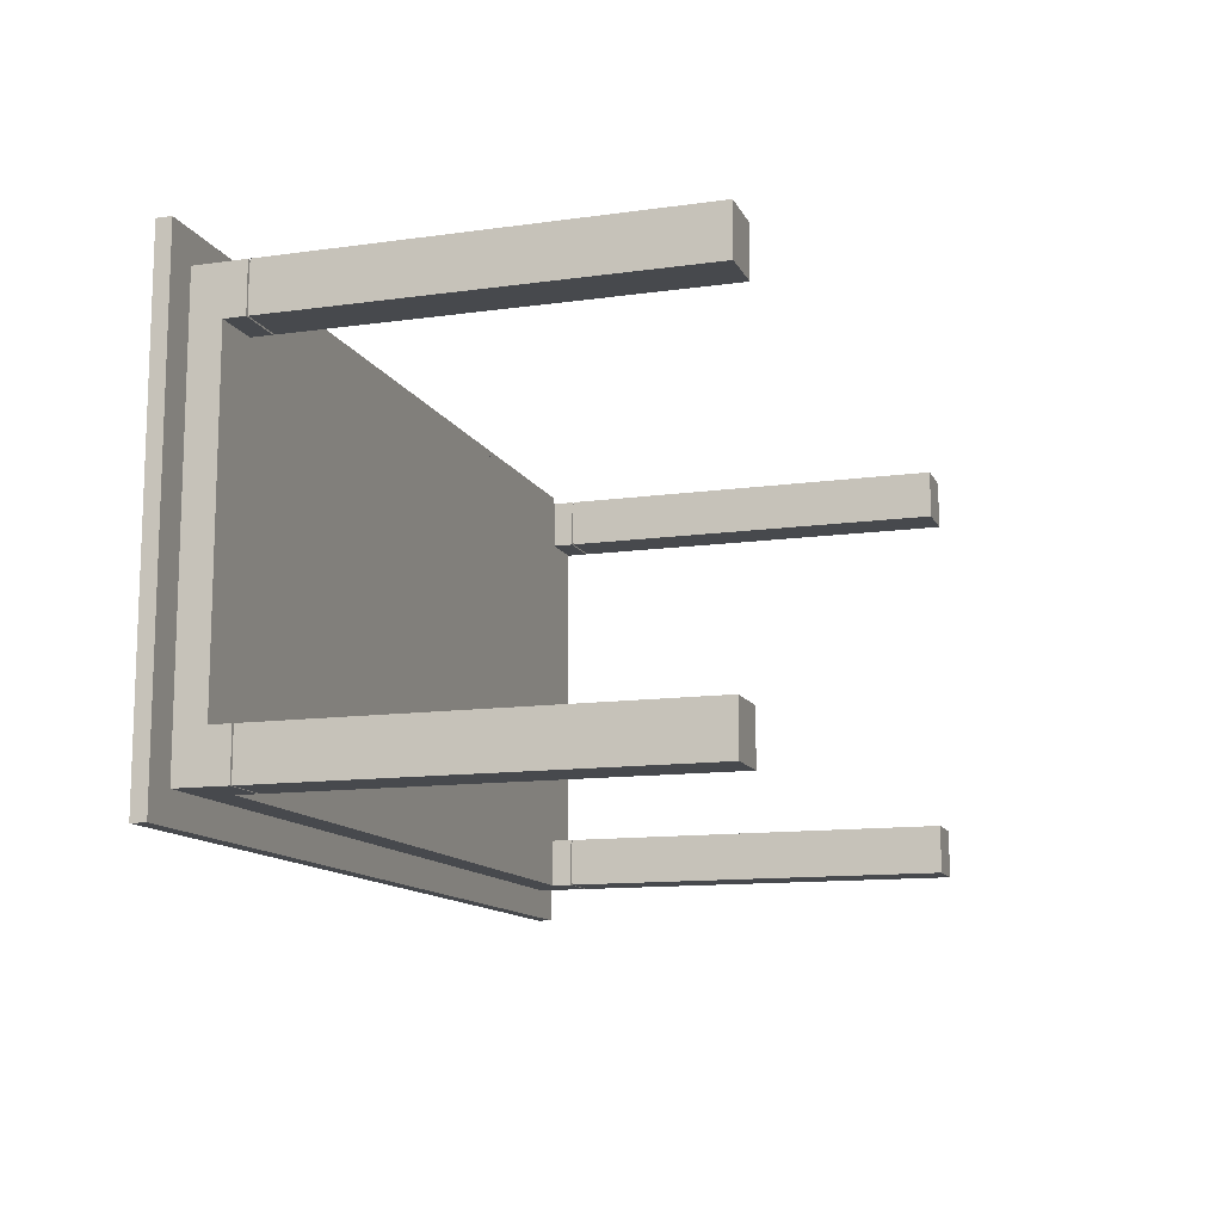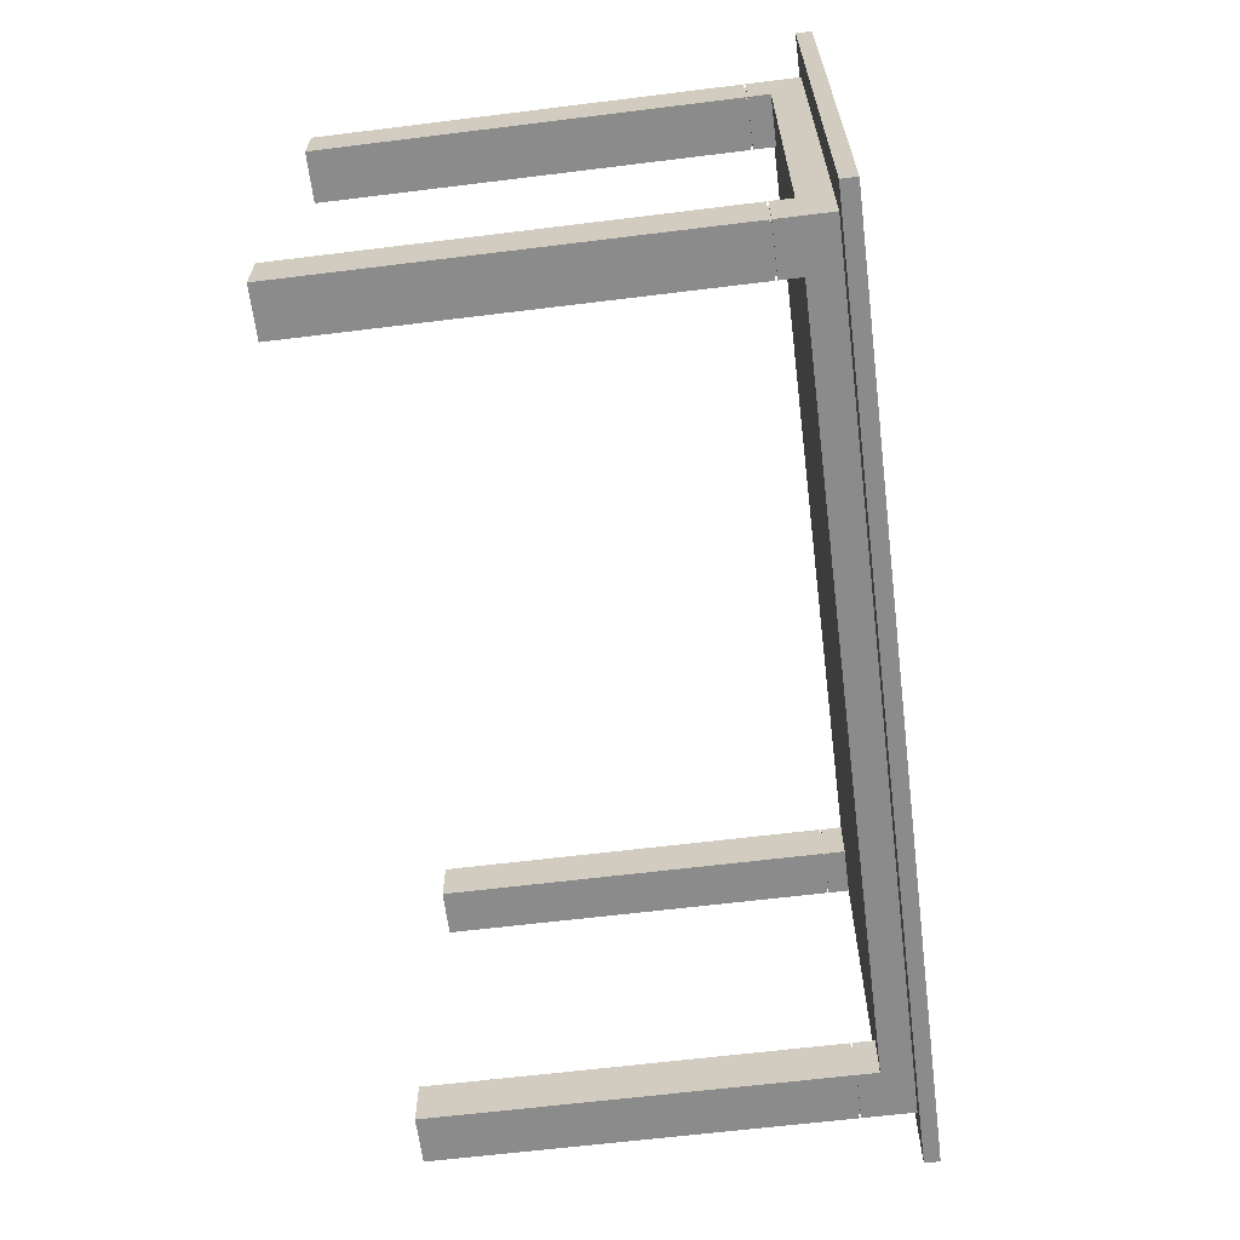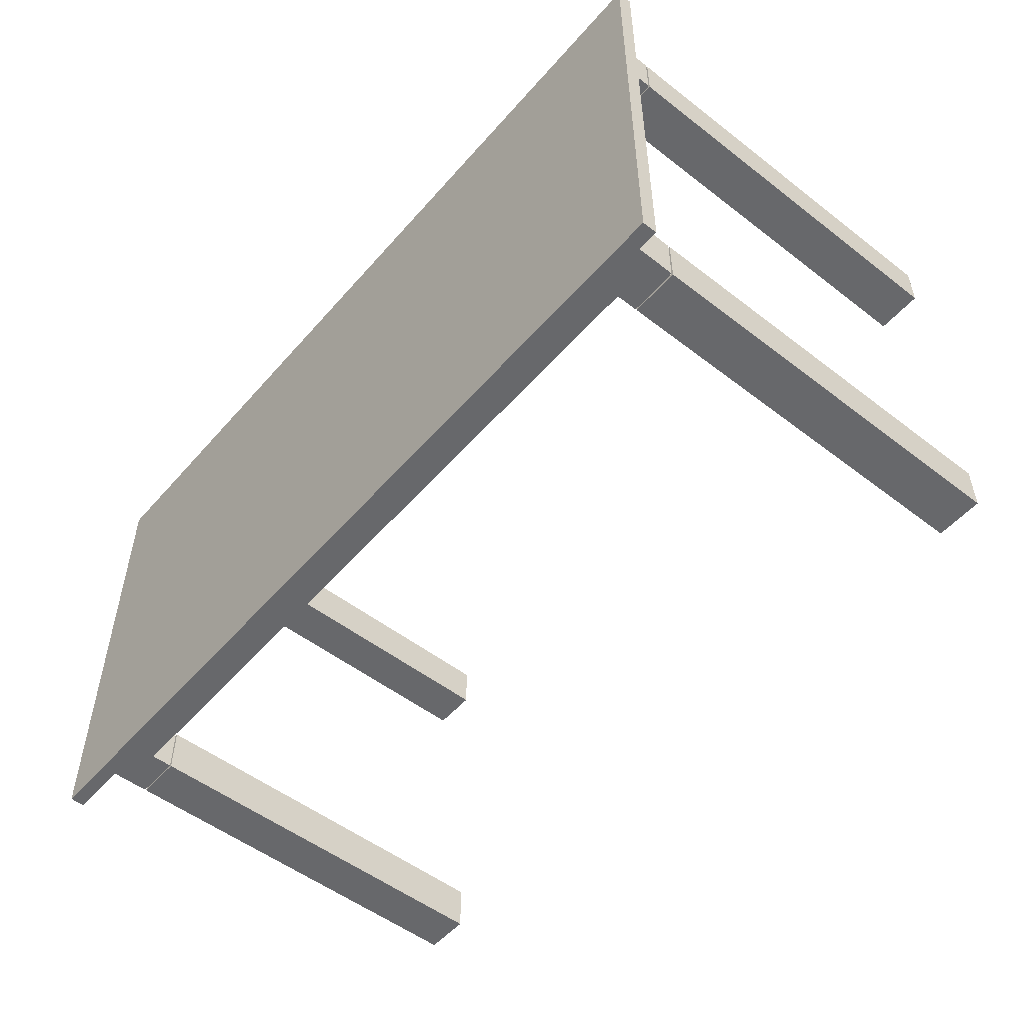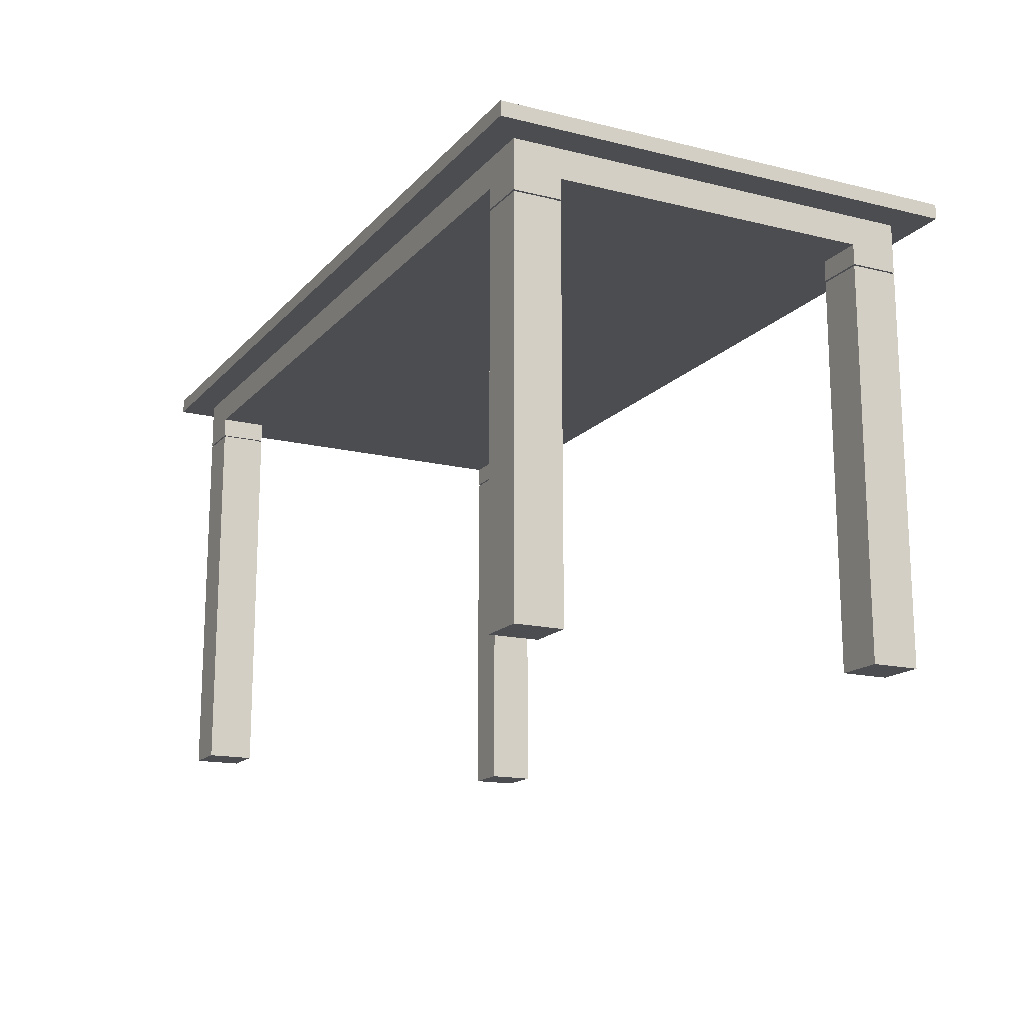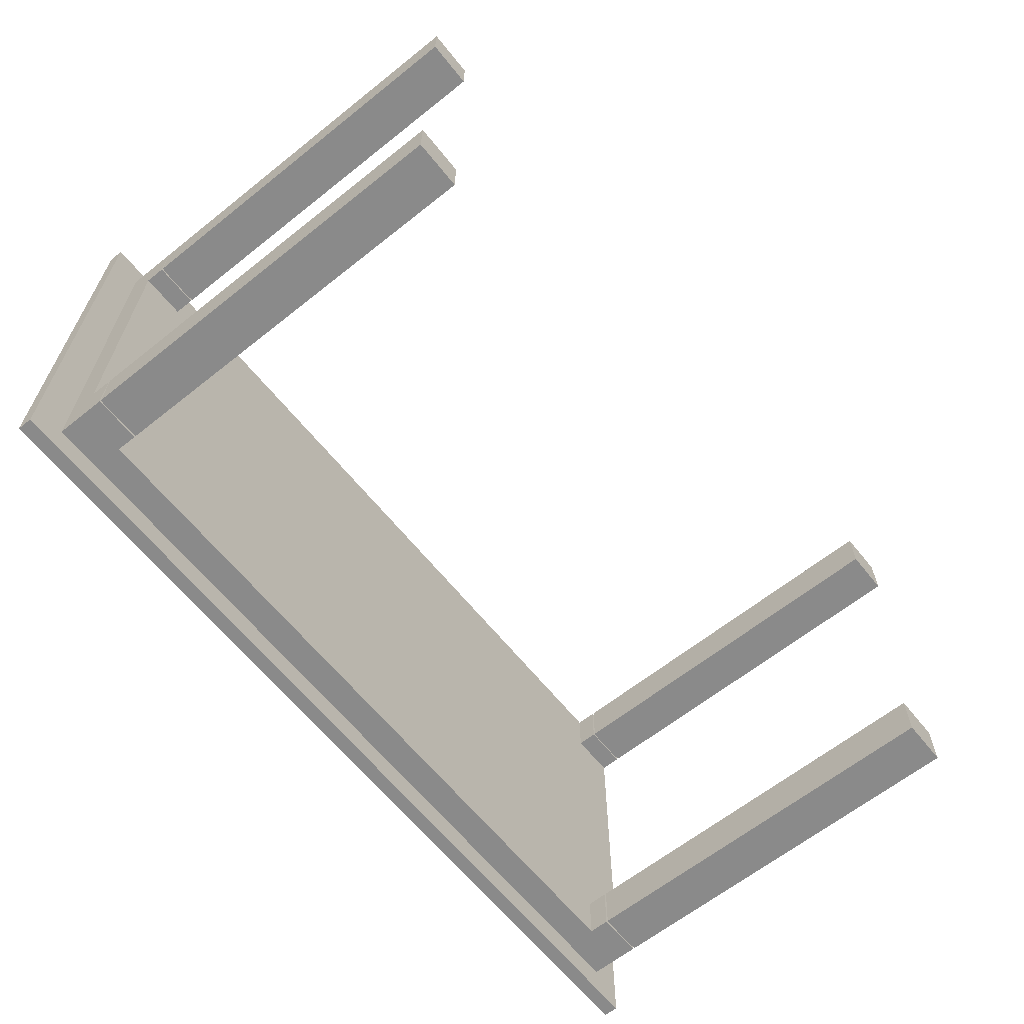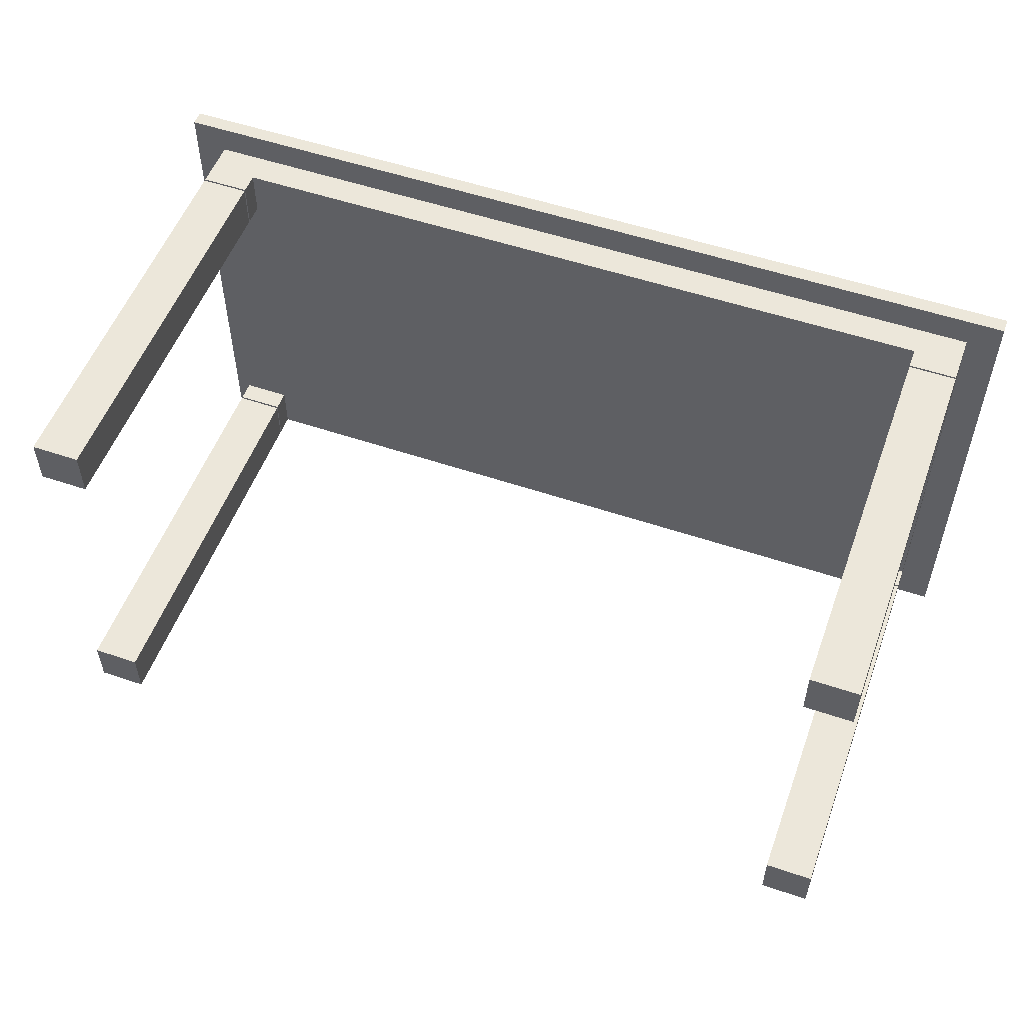
<metadata>
{"format":"obj","ext":"obj","renderer":"f3d","projection":"perspective","resolution":1024,"background":"white","views":[{"elev":-12.3,"azim":-71.9,"up":"+Z"},{"elev":-63.9,"azim":97.1,"up":"+Z"},{"elev":-52.3,"azim":-129.8,"up":"+Z"},{"elev":-16.0,"azim":-116.9,"up":"+Y"},{"elev":-63.6,"azim":-51.2,"up":"+Z"},{"elev":53.6,"azim":19.9,"up":"+Z"}]}
</metadata>
<code>
o mesa_oficina_Cube.008
v -7.395 -8.762 3.959
v -8.284 -8.762 3.959
v -8.284 -8.762 3.07
v -7.395 -8.762 3.07
v -8.284 -8.762 -3.87
v -7.395 -8.762 -3.87
v -7.395 -8.762 -2.981
v -8.284 -8.762 -2.981
v 6.386 -8.762 -3.87
v 7.275 -8.762 -3.87
v 7.275 -8.762 -2.981
v 6.386 -8.762 -2.981
v 7.275 -8.762 3.959
v 6.386 -8.762 3.959
v 6.386 -8.762 3.07
v 7.275 -8.762 3.07
v 7.89 -0.4272 4.513
v 7.89 -0.1482 4.513
v 7.89 -0.1482 -4.425
v 7.89 -0.4272 -4.425
v -8.899 -0.1482 -4.425
v -8.899 -0.4272 -4.425
v -8.899 -0.1482 4.513
v -8.899 -0.4272 4.513
v -7.395 -1.4 3.959
v -8.284 -1.4 3.959
v -8.284 -1.4 3.07
v -7.395 -1.4 3.07
v -7.395 -1.4 -2.981
v -8.284 -1.4 -2.981
v -8.284 -1.4 -3.87
v -7.395 -1.4 -3.87
v 7.275 -1.4 -3.87
v 7.275 -1.4 -2.981
v 6.386 -1.4 -3.87
v 6.386 -1.4 -2.981
v 7.275 -1.4 3.959
v 7.275 -1.4 3.07
v 6.386 -1.4 3.07
v 6.386 -1.4 3.959
v 7.275 -0.9829 3.959
v -8.284 -0.9829 3.959
v -8.284 -0.9829 -3.87
v 7.275 -0.9829 -3.87
v 7.275 -0.4272 3.959
v -8.284 -0.4272 3.959
v -8.284 -0.4272 -3.87
v 7.275 -0.4272 -3.87
v -7.395 -1.367 3.959
v -7.395 -0.9829 3.959
v -8.284 -1.367 3.959
v -8.284 -0.9829 3.07
v -8.284 -1.367 3.07
v -7.395 -0.9829 3.07
v -7.395 -1.367 3.07
v -7.395 -1.367 -2.981
v -7.395 -0.9829 -2.981
v -8.284 -0.9829 -2.981
v -8.284 -1.367 -2.981
v -8.284 -1.367 -3.87
v -7.395 -0.9829 -3.87
v -7.395 -1.367 -3.87
v 7.275 -1.367 -3.87
v 7.275 -0.9829 -2.981
v 7.275 -1.367 -2.981
v 6.386 -1.367 -3.87
v 6.386 -0.9829 -3.87
v 6.386 -1.367 -2.981
v 6.386 -0.9829 -2.981
v 7.275 -1.367 3.959
v 7.275 -1.367 3.07
v 7.275 -0.9829 3.07
v 6.386 -1.367 3.07
v 6.386 -0.9829 3.07
v 6.386 -1.367 3.959
v 6.386 -0.9829 3.959
v 6.435 -1.367 3.91
v 7.226 -1.367 3.91
v 6.435 -1.367 3.119
v 7.226 -1.367 3.119
v 6.435 -1.367 -3.03
v 7.226 -1.367 -3.03
v 6.435 -1.367 -3.821
v 7.226 -1.367 -3.821
v -7.444 -1.367 -3.03
v -7.444 -1.367 -3.821
v -8.235 -1.367 -3.821
v -8.235 -1.367 -3.03
v -7.444 -1.367 3.91
v -7.444 -1.367 3.119
v -8.235 -1.367 3.119
v -8.235 -1.367 3.91
v 7.226 -1.4 3.91
v 6.435 -1.4 3.91
v 6.435 -1.4 3.119
v 7.226 -1.4 3.119
v 7.226 -1.4 -3.03
v 6.435 -1.4 -3.03
v 6.435 -1.4 -3.821
v 7.226 -1.4 -3.821
v -7.444 -1.4 -3.821
v -7.444 -1.4 -3.03
v -8.235 -1.4 -3.821
v -8.235 -1.4 -3.03
v -7.444 -1.4 3.119
v -7.444 -1.4 3.91
v -8.235 -1.4 3.119
v -8.235 -1.4 3.91
f 1 2 3 4
f 5 6 7 8
f 9 10 11 12
f 13 14 15 16
f 17 18 19 20
f 21 22 20 19
f 23 24 22 21
f 18 17 24 23
f 17 20 22 24
f 18 23 21 19
f 1 25 26 2
f 2 26 27 3
f 3 27 28 4
f 25 1 4 28
f 7 29 30 8
f 8 30 31 5
f 5 31 32 6
f 6 32 29 7
f 10 33 34 11
f 9 35 33 10
f 12 36 35 9
f 11 34 36 12
f 37 13 16 38
f 15 39 38 16
f 14 40 39 15
f 13 37 40 14
f 41 42 43 44
f 41 45 46 42
f 42 46 47 43
f 43 47 48 44
f 45 41 44 48
f 49 50 42 51
f 51 42 52 53
f 53 52 54 55
f 50 49 55 54
f 56 57 58 59
f 59 58 43 60
f 60 43 61 62
f 62 61 57 56
f 63 44 64 65
f 66 67 44 63
f 68 69 67 66
f 65 64 69 68
f 41 70 71 72
f 73 74 72 71
f 75 76 74 73
f 70 41 76 75
f 70 75 77 78
f 75 73 79 77
f 73 71 80 79
f 71 70 78 80
f 65 68 81 82
f 68 66 83 81
f 66 63 84 83
f 63 65 82 84
f 62 56 85 86
f 60 62 86 87
f 59 60 87 88
f 56 59 88 85
f 55 49 89 90
f 53 55 90 91
f 51 53 91 92
f 49 51 92 89
f 40 37 93 94
f 39 40 94 95
f 38 39 95 96
f 37 38 96 93
f 36 34 97 98
f 35 36 98 99
f 33 35 99 100
f 34 33 100 97
f 29 32 101 102
f 32 31 103 101
f 31 30 104 103
f 30 29 102 104
f 25 28 105 106
f 28 27 107 105
f 27 26 108 107
f 26 25 106 108
f 106 89 92 108
f 108 92 91 107
f 107 91 90 105
f 89 106 105 90
f 102 85 88 104
f 104 88 87 103
f 103 87 86 101
f 101 86 85 102
f 100 84 82 97
f 99 83 84 100
f 98 81 83 99
f 97 82 81 98
f 78 93 96 80
f 95 79 80 96
f 94 77 79 95
f 93 78 77 94

</code>
